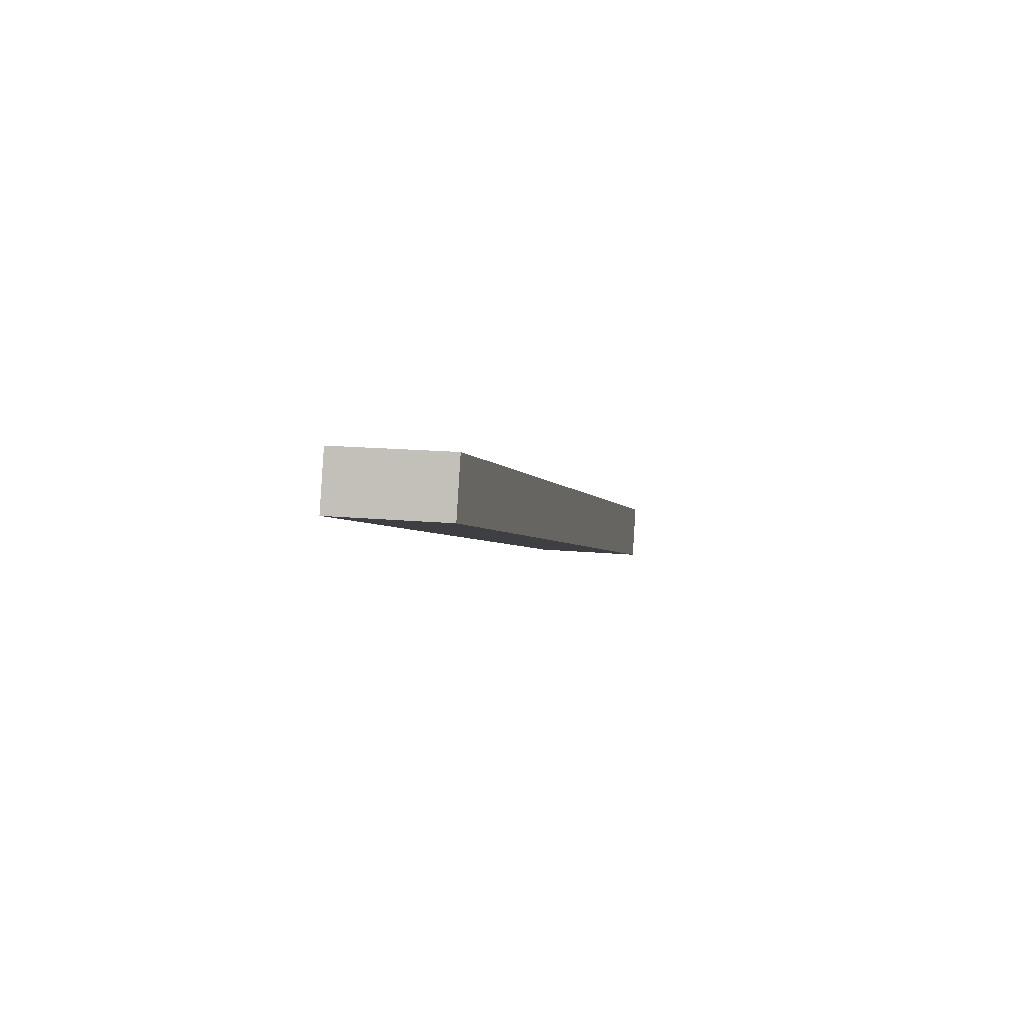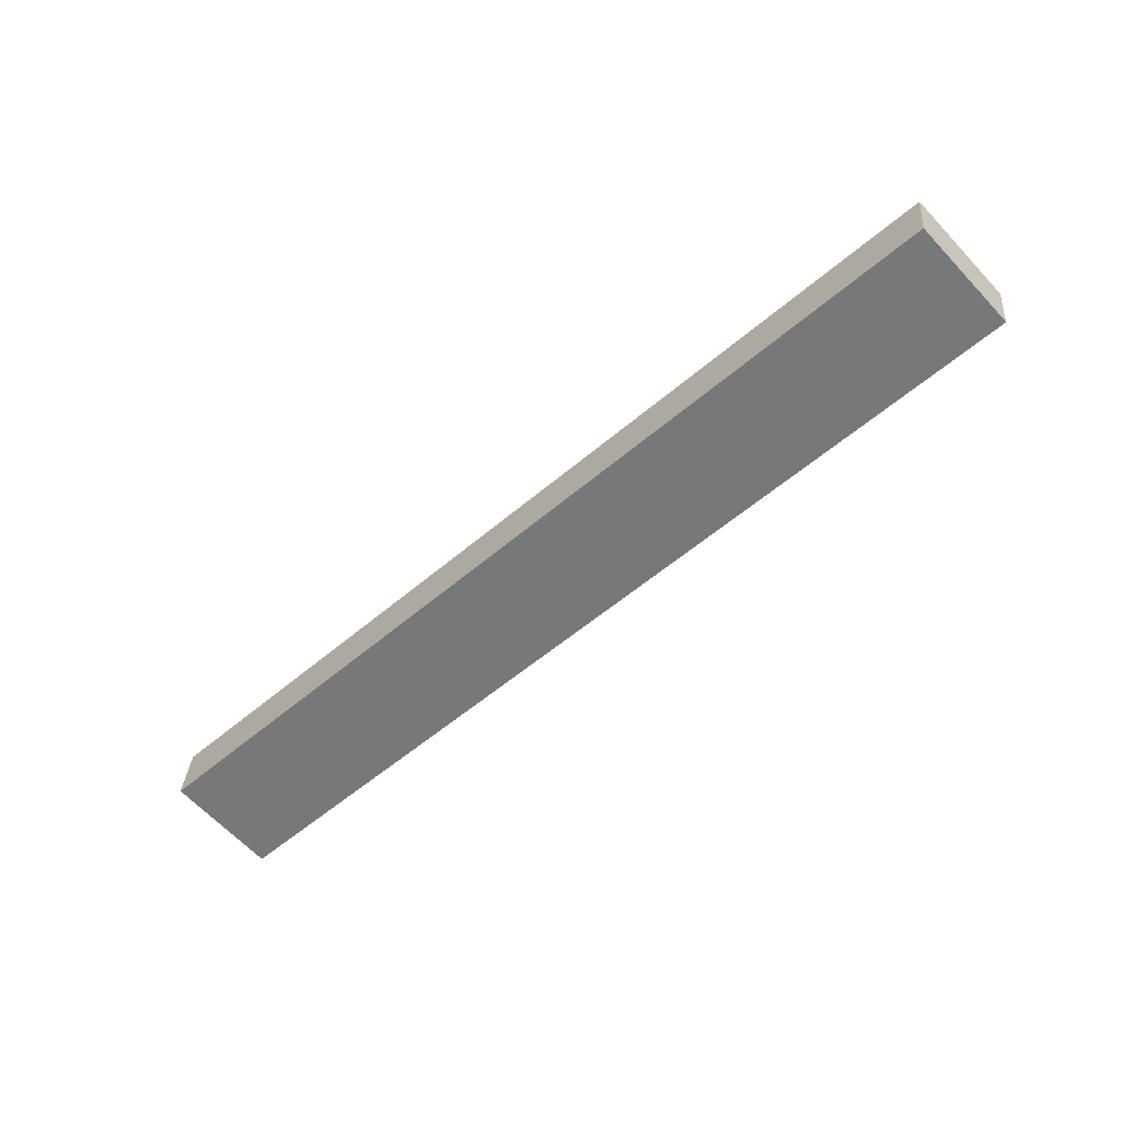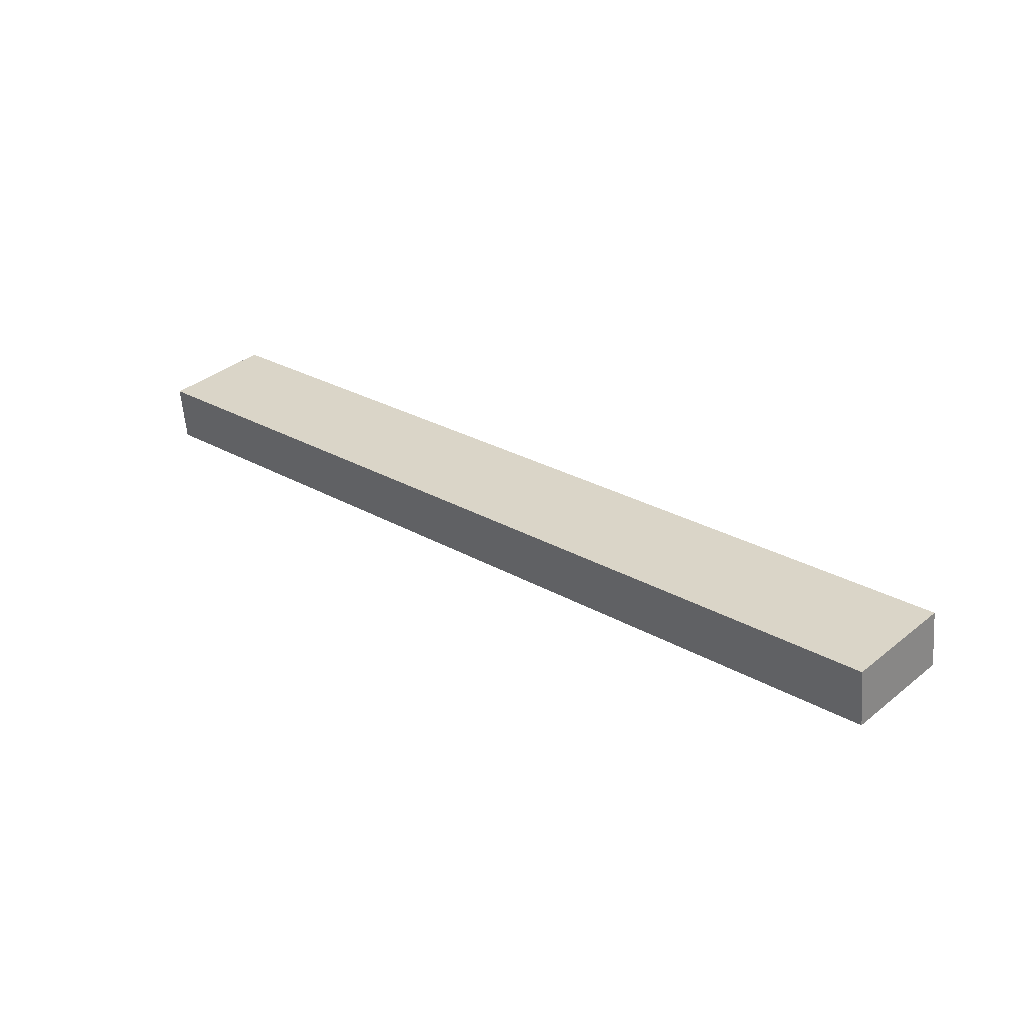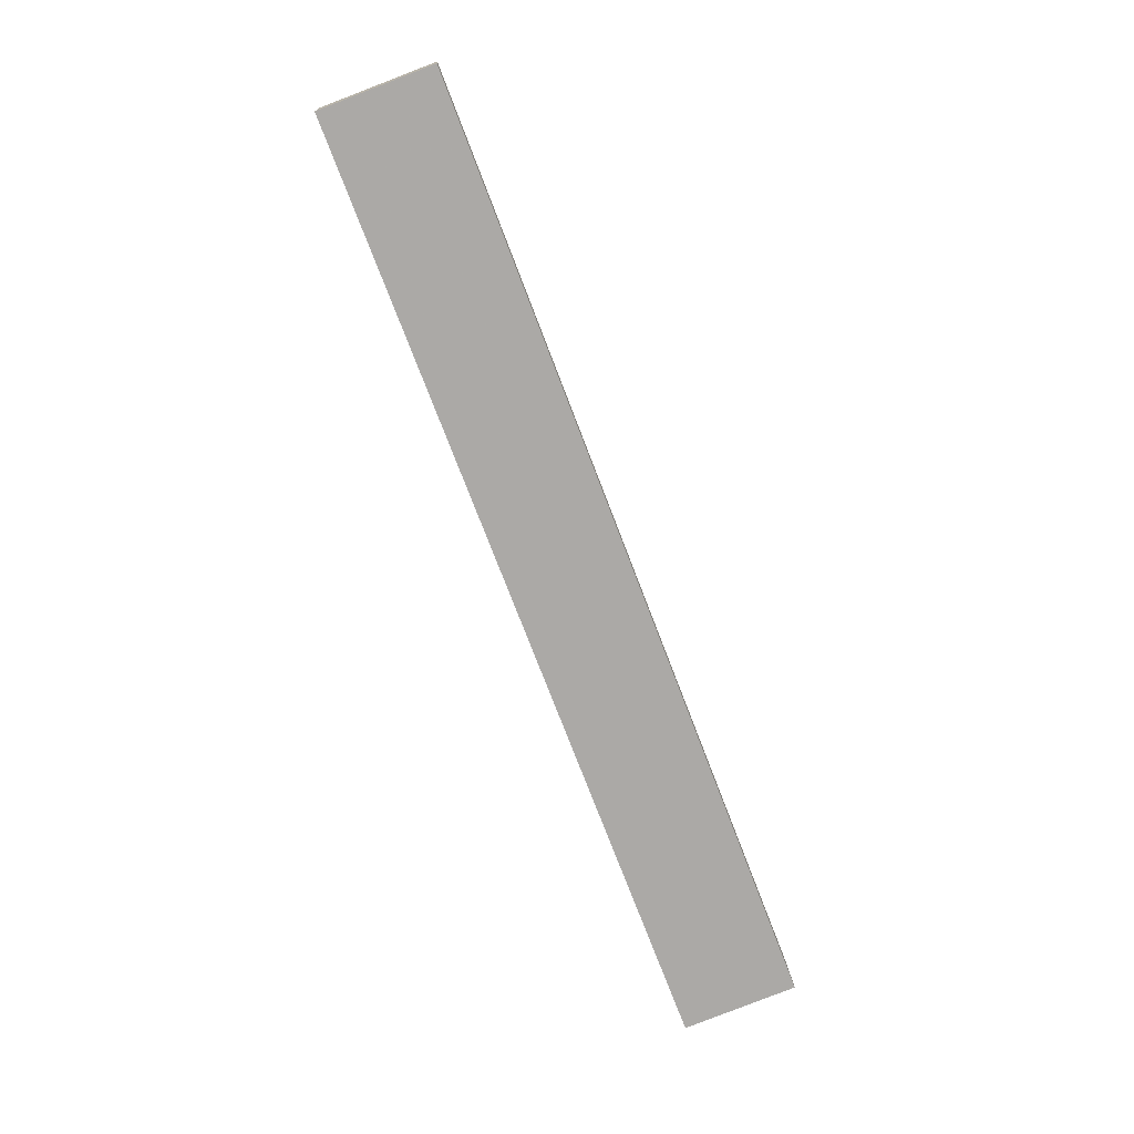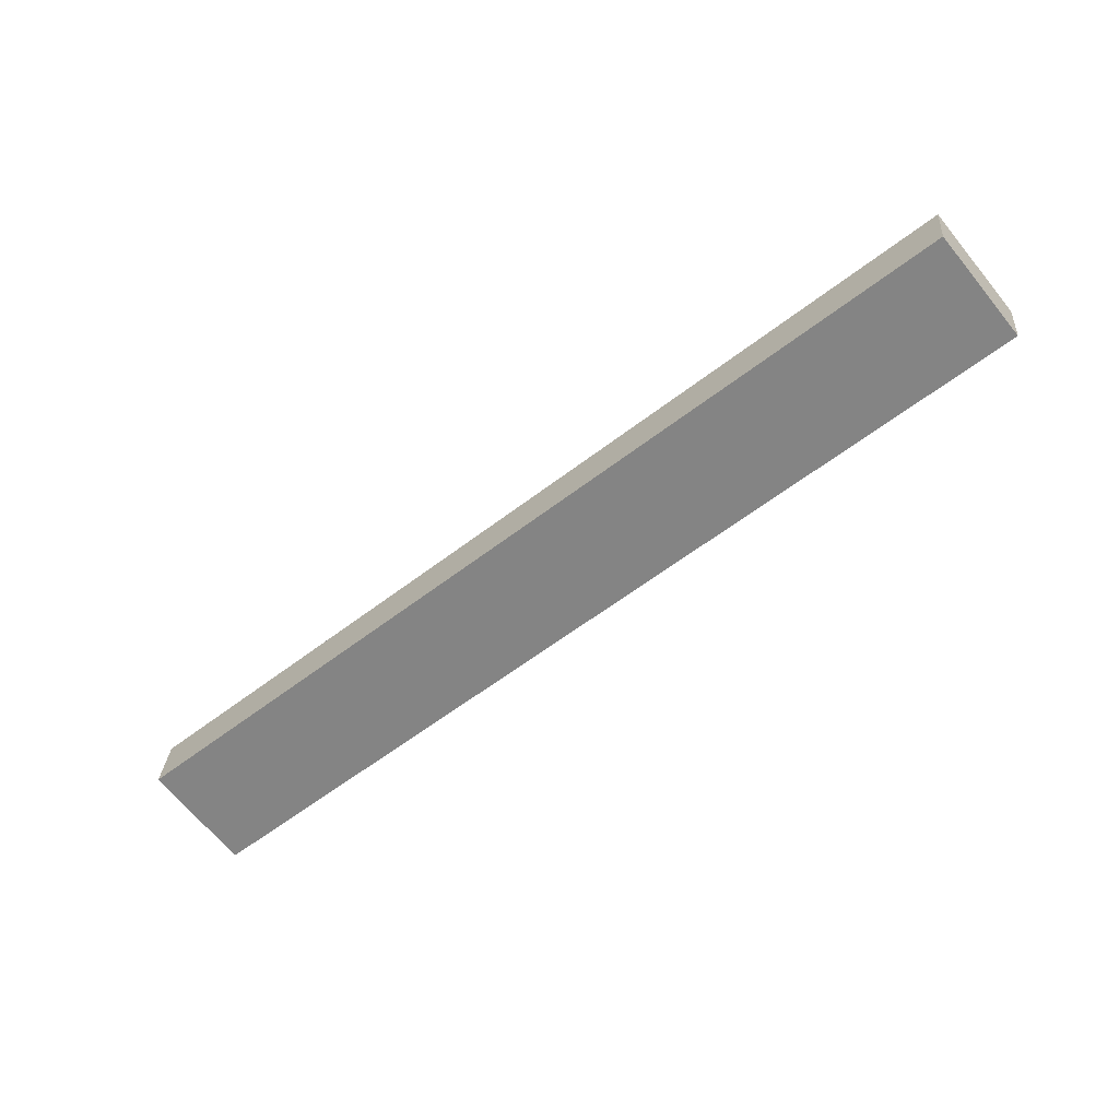
<metadata>
{"format":"obj","ext":"obj","renderer":"f3d","projection":"perspective","resolution":1024,"background":"white","views":[{"elev":-5.3,"azim":-37.5,"up":"+Y"},{"elev":-56.6,"azim":-96.7,"up":"+Y"},{"elev":29.2,"azim":83.5,"up":"+Y"},{"elev":-71.6,"azim":151.3,"up":"+Y"},{"elev":-60.3,"azim":-100.4,"up":"+Y"}]}
</metadata>
<code>
o arm
v 0.8345 0.3946 2.104
v 0.8341 0.3647 2.101
v 0.7951 0.369 2.056
v 0.7955 0.3989 2.058
v 0.4191 0.3777 2.379
v 0.4581 0.3734 2.425
v 0.4576 0.3435 2.422
v 0.4187 0.3478 2.377
f 1 2 4
f 4 2 3
f 1 6 2
f 2 6 7
f 5 7 6
f 5 8 7
f 4 3 5
f 5 3 8
f 5 6 4
f 4 6 1
f 7 8 3
f 7 3 2

</code>
